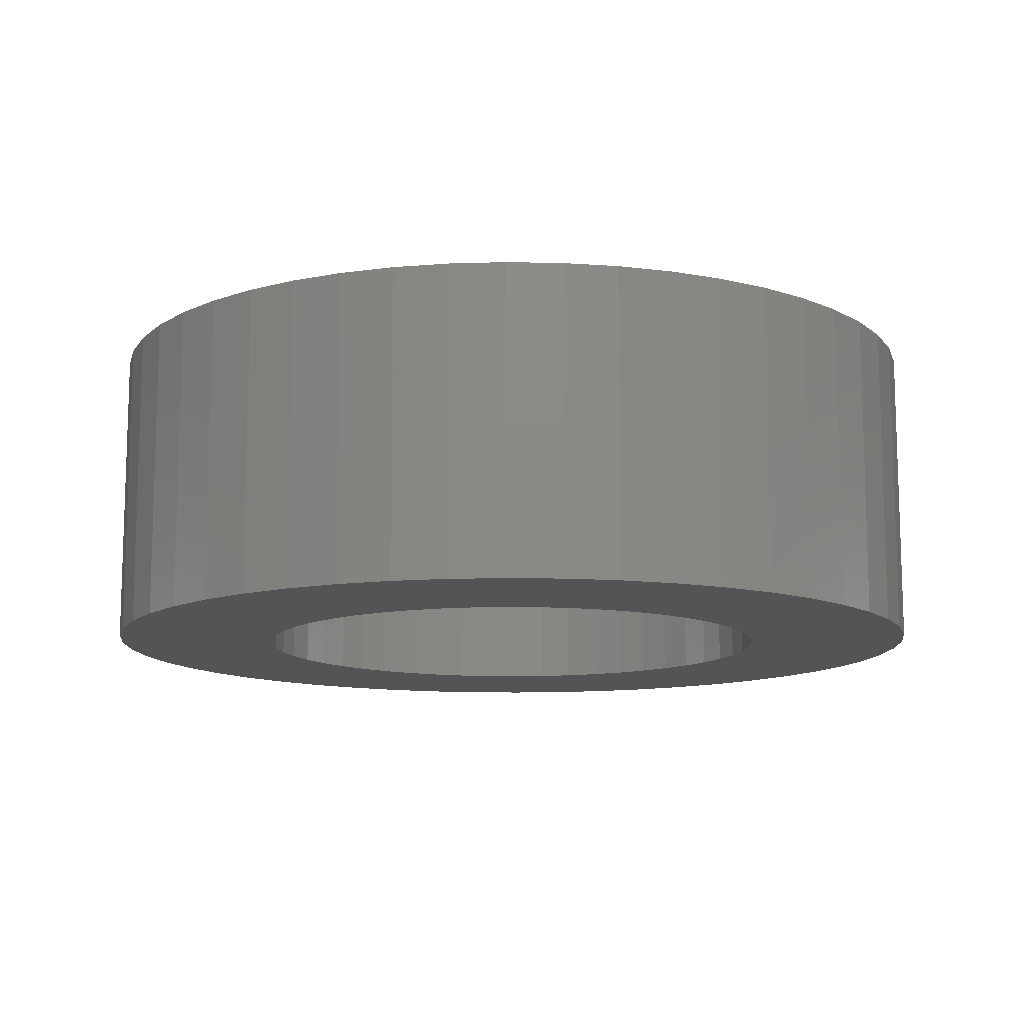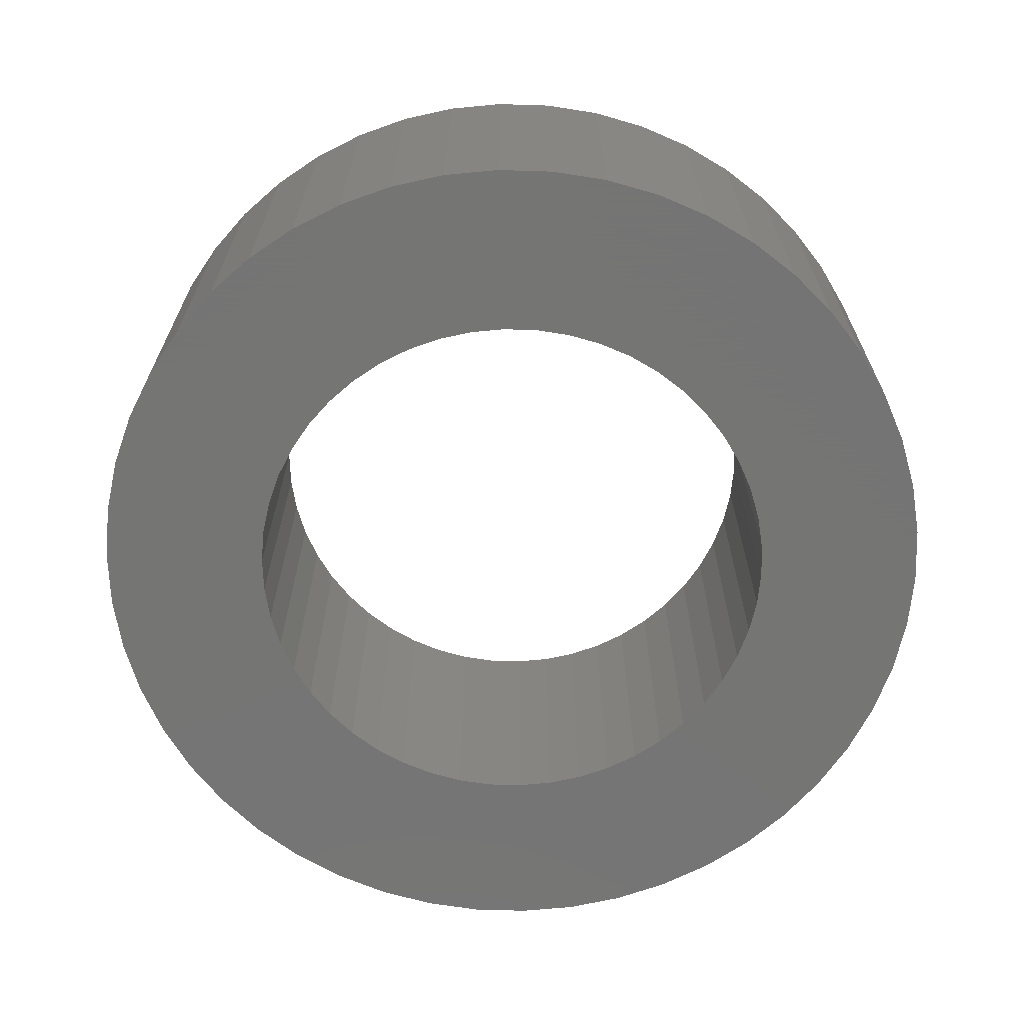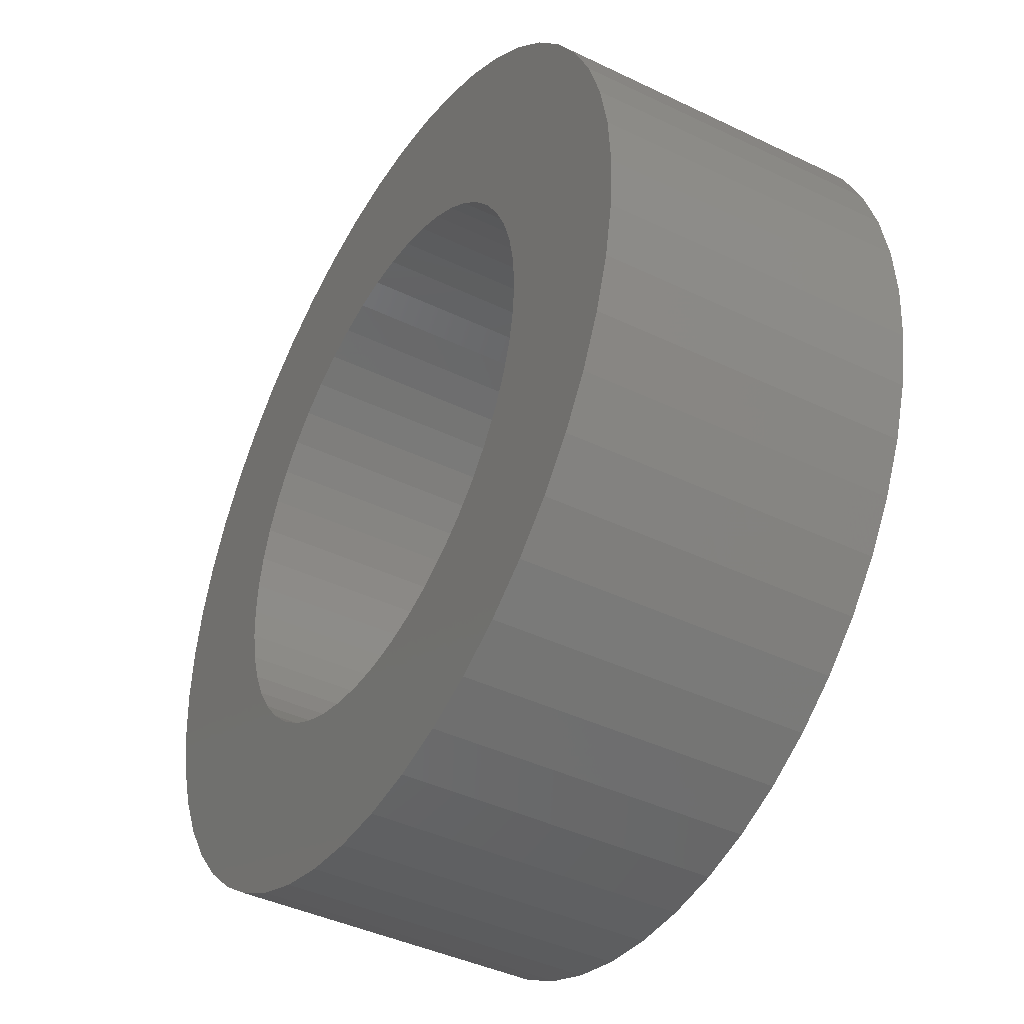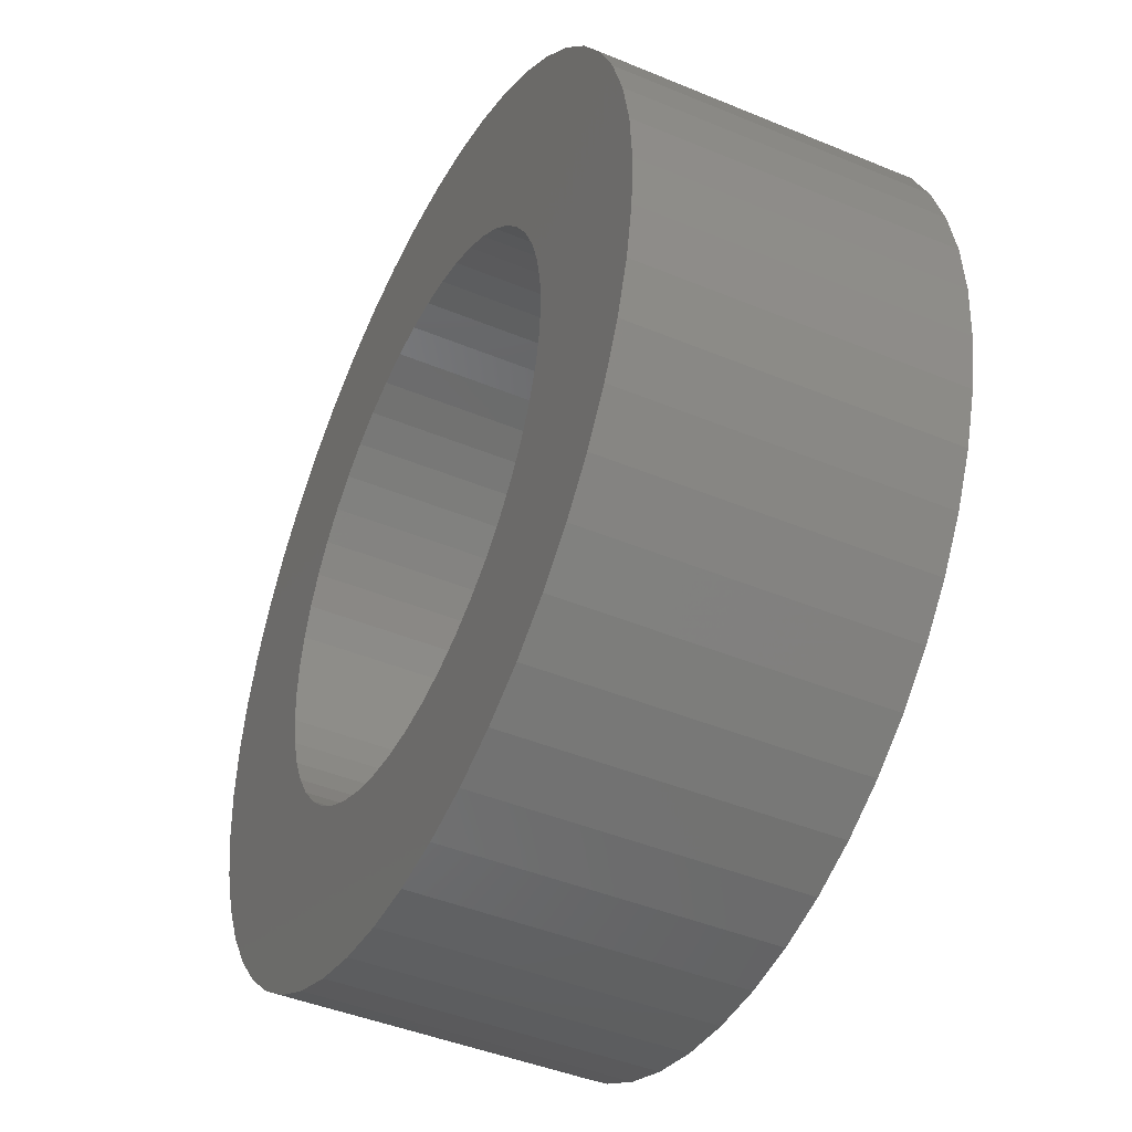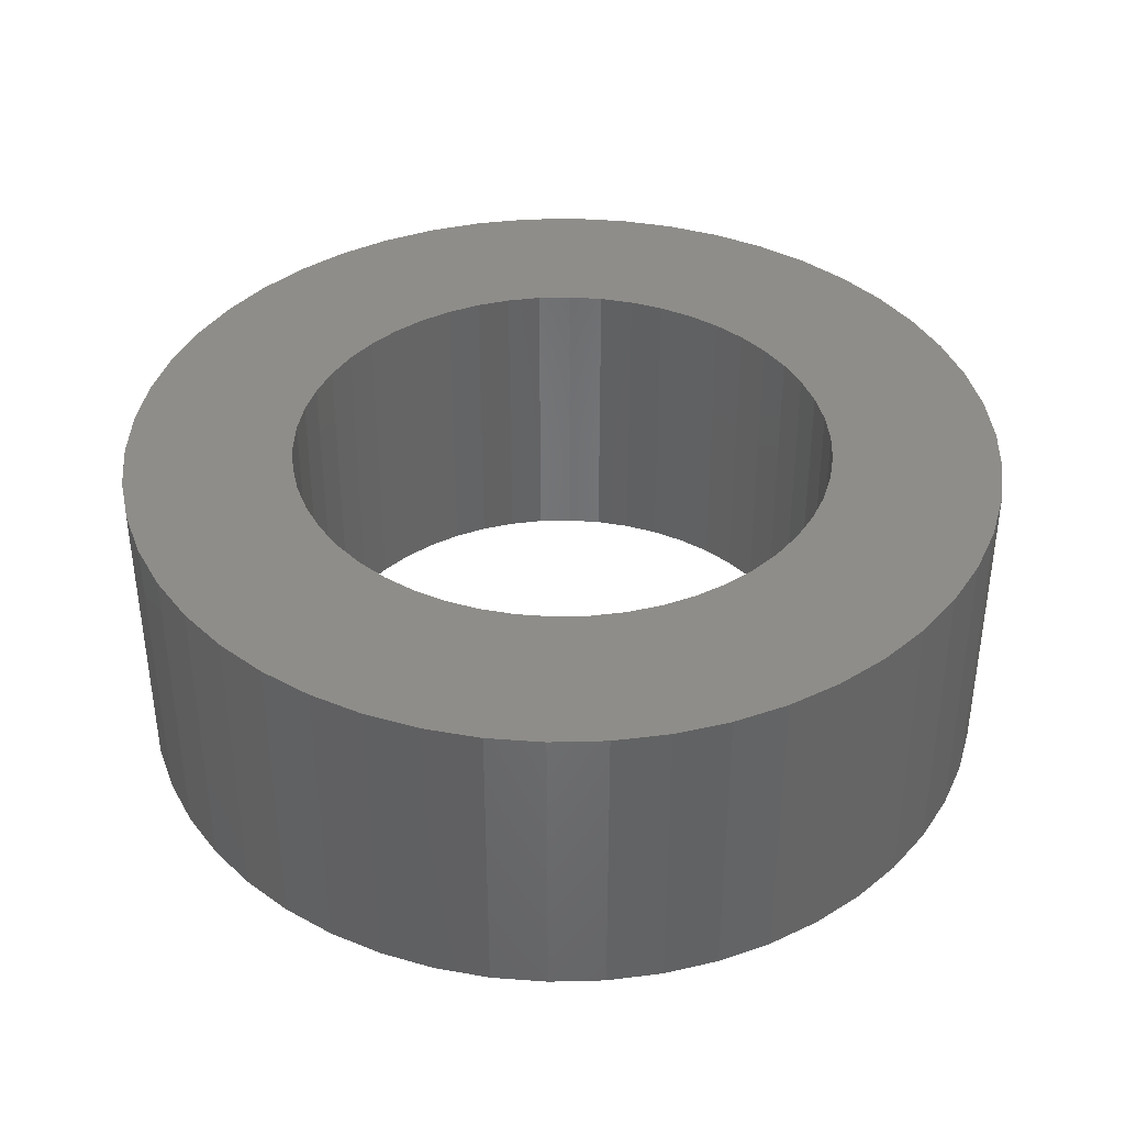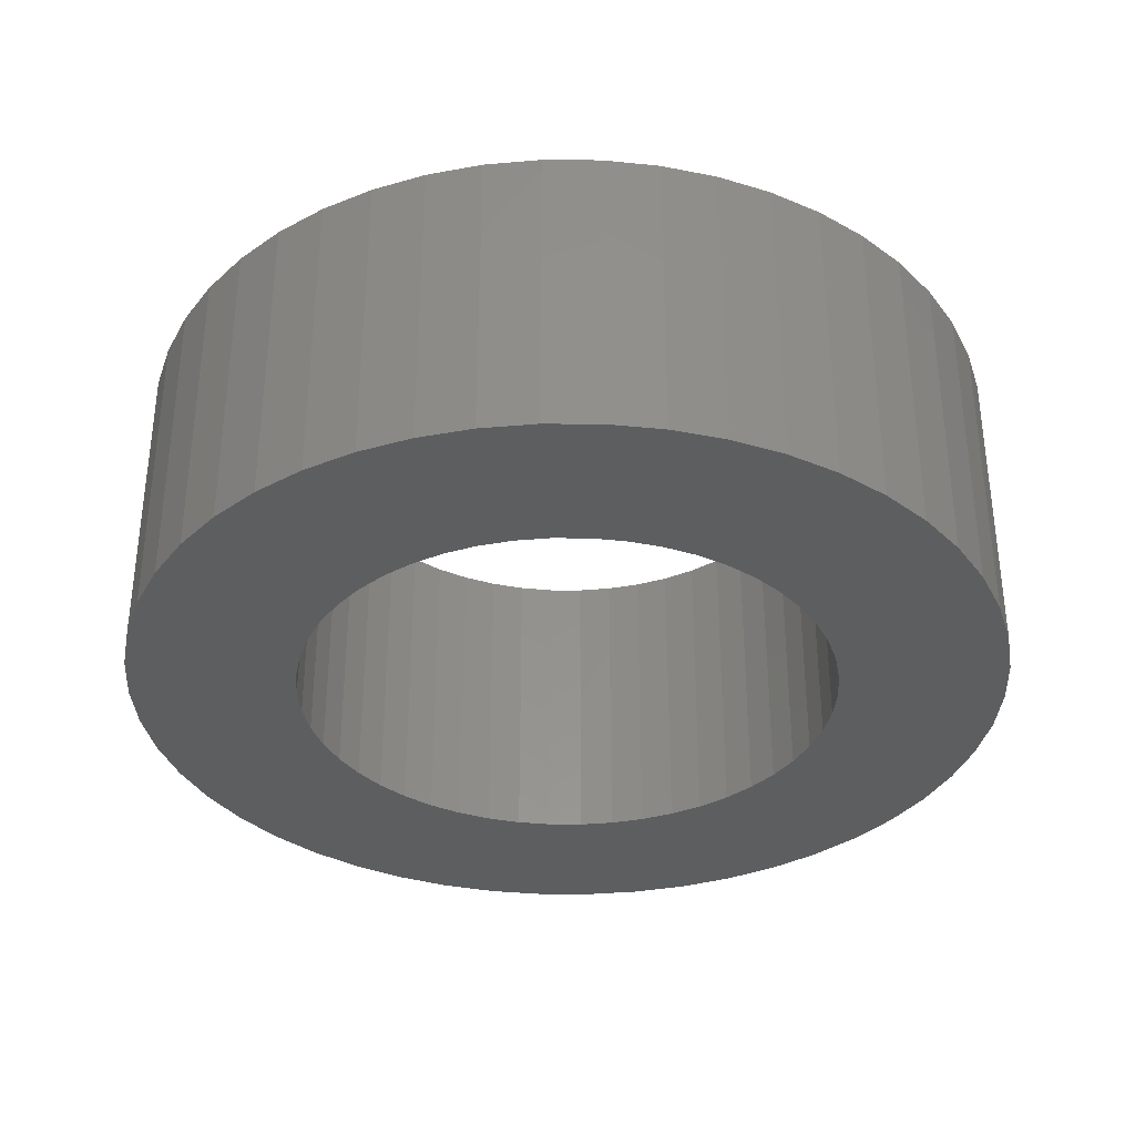
<metadata>
{"format":"stl","ext":"stl","renderer":"f3d","projection":"perspective","resolution":1024,"background":"white","views":[{"elev":-11.8,"azim":-17.2,"up":"+Z"},{"elev":-67.1,"azim":27.0,"up":"+Z"},{"elev":-41.9,"azim":-120.1,"up":"+Y"},{"elev":-44.2,"azim":64.1,"up":"+Y"},{"elev":38.9,"azim":70.2,"up":"+Z"},{"elev":-34.7,"azim":-72.5,"up":"+Z"}]}
</metadata>
<code>
# stl→obj: 200 verts, 400 faces
v 8.5 0 3
v 8.433 1.065 -3
v 8.433 1.065 3
v 8.5 0 -3
v -8.5 0 -3
v -8.433 1.065 3
v -8.433 1.065 -3
v -8.5 0 3
v 0.5337 8.483 -3
v -0.5337 8.483 3
v 0.5337 8.483 3
v -0.5337 8.483 -3
v 6.196 5.819 -3
v 5.418 6.549 3
v 6.196 5.819 3
v 5.418 6.549 -3
v -5.418 6.549 -3
v -6.196 5.819 3
v -5.418 6.549 3
v -6.196 5.819 -3
v -2.627 8.084 -3
v -3.619 7.691 3
v -2.627 8.084 3
v -3.619 7.691 -3
v 6.196 -5.819 3
v 6.877 -4.996 -3
v 6.877 -4.996 3
v 6.196 -5.819 -3
v 7.903 3.129 3
v 7.449 4.095 -3
v 7.449 4.095 3
v 7.903 3.129 -3
v 3.619 7.691 -3
v 2.627 8.084 3
v 3.619 7.691 3
v 2.627 8.084 -3
v 1.593 8.349 3
v 1.593 8.349 -3
v 4.555 7.177 3
v 4.555 7.177 -3
v -7.903 3.129 -3
v -7.449 4.095 3
v -7.449 4.095 -3
v -7.903 3.129 3
v -6.877 4.996 3
v -6.877 4.996 -3
v -8.233 2.114 3
v -8.233 2.114 -3
v -4.555 7.177 -3
v -4.555 7.177 3
v -1.593 8.349 3
v -1.593 8.349 -3
v 0.5337 -8.483 -3
v 1.593 -8.349 3
v 0.5337 -8.483 3
v 1.593 -8.349 -3
v 8.233 2.114 3
v 8.233 2.114 -3
v 6.877 4.996 3
v 6.877 4.996 -3
v 5.25 0 3
v 5.209 0.658 3
v 8.433 -1.065 3
v 5.085 1.306 3
v 5.209 -0.658 3
v 4.881 1.933 3
v 8.233 -2.114 3
v 4.601 2.529 3
v 5.085 -1.306 3
v 4.247 3.086 3
v 7.903 -3.129 3
v 3.827 3.594 3
v 4.881 -1.933 3
v 7.449 -4.095 3
v 3.346 4.045 3
v 2.813 4.433 3
v 2.235 4.75 3
v 1.622 4.993 3
v 0.9838 5.157 3
v 0.3296 5.24 3
v -0.3296 5.24 3
v -0.9838 5.157 3
v -1.622 4.993 3
v -2.235 4.75 3
v -2.813 4.433 3
v -3.346 4.045 3
v -3.827 3.594 3
v -4.247 3.086 3
v -4.601 2.529 3
v -4.881 1.933 3
v 4.601 -2.529 3
v 4.247 -3.086 3
v 3.827 -3.594 3
v 5.418 -6.549 3
v 3.346 -4.045 3
v 4.555 -7.177 3
v 2.813 -4.433 3
v 3.619 -7.691 3
v 2.235 -4.75 3
v 2.627 -8.084 3
v 1.622 -4.993 3
v 0.9838 -5.157 3
v 0.3296 -5.24 3
v -0.3296 -5.24 3
v -0.5337 -8.483 3
v -0.9838 -5.157 3
v -1.593 -8.349 3
v -1.622 -4.993 3
v -2.627 -8.084 3
v -2.235 -4.75 3
v -3.619 -7.691 3
v -2.813 -4.433 3
v -4.555 -7.177 3
v -3.346 -4.045 3
v -5.418 -6.549 3
v -3.827 -3.594 3
v -6.196 -5.819 3
v -4.247 -3.086 3
v -6.877 -4.996 3
v -4.601 -2.529 3
v -7.449 -4.095 3
v -4.881 -1.933 3
v -7.903 -3.129 3
v -5.085 -1.306 3
v -8.233 -2.114 3
v -5.209 -0.658 3
v -8.433 -1.065 3
v -5.25 0 3
v -5.085 1.306 3
v -5.209 0.658 3
v 8.433 -1.065 -3
v 4.555 -7.177 -3
v 5.418 -6.549 -3
v 7.903 -3.129 -3
v 7.449 -4.095 -3
v -4.555 -7.177 -3
v -3.619 -7.691 -3
v -7.449 -4.095 -3
v -7.903 -3.129 -3
v -8.433 -1.065 -3
v -8.233 -2.114 -3
v 2.627 -8.084 -3
v 3.619 -7.691 -3
v 8.233 -2.114 -3
v -1.593 -8.349 -3
v -0.5337 -8.483 -3
v -6.196 -5.819 -3
v -5.418 -6.549 -3
v 5.25 0 -3
v 5.209 -0.658 -3
v 5.085 -1.306 -3
v 5.209 0.658 -3
v 4.881 -1.933 -3
v 4.601 -2.529 -3
v 5.085 1.306 -3
v 4.247 -3.086 -3
v 3.827 -3.594 -3
v 4.881 1.933 -3
v 3.346 -4.045 -3
v 2.813 -4.433 -3
v 2.235 -4.75 -3
v 1.622 -4.993 -3
v 0.9838 -5.157 -3
v 0.3296 -5.24 -3
v -0.3296 -5.24 -3
v -0.9838 -5.157 -3
v -1.622 -4.993 -3
v -2.627 -8.084 -3
v -2.235 -4.75 -3
v -2.813 -4.433 -3
v -3.346 -4.045 -3
v -3.827 -3.594 -3
v -4.247 -3.086 -3
v -6.877 -4.996 -3
v -4.601 -2.529 -3
v -4.881 -1.933 -3
v 4.601 2.529 -3
v 4.247 3.086 -3
v 3.827 3.594 -3
v 3.346 4.045 -3
v 2.813 4.433 -3
v 2.235 4.75 -3
v 1.622 4.993 -3
v 0.9838 5.157 -3
v 0.3296 5.24 -3
v -0.3296 5.24 -3
v -0.9838 5.157 -3
v -1.622 4.993 -3
v -2.235 4.75 -3
v -2.813 4.433 -3
v -3.346 4.045 -3
v -3.827 3.594 -3
v -4.247 3.086 -3
v -4.601 2.529 -3
v -4.881 1.933 -3
v -5.085 1.306 -3
v -5.209 0.658 -3
v -5.25 0 -3
v -5.085 -1.306 -3
v -5.209 -0.658 -3
f 1 2 3
f 2 1 4
f 5 6 7
f 6 5 8
f 9 10 11
f 10 9 12
f 13 14 15
f 14 13 16
f 17 18 19
f 18 17 20
f 21 22 23
f 22 21 24
f 25 26 27
f 26 25 28
f 29 30 31
f 30 29 32
f 33 34 35
f 34 33 36
f 36 37 34
f 37 36 38
f 16 39 14
f 39 16 40
f 41 42 43
f 42 41 44
f 43 45 46
f 45 43 42
f 7 47 48
f 47 7 6
f 49 19 50
f 19 49 17
f 12 51 10
f 51 12 52
f 53 54 55
f 54 53 56
f 57 32 29
f 32 57 58
f 3 58 57
f 58 3 2
f 59 13 15
f 13 59 60
f 31 60 59
f 60 31 30
f 38 11 37
f 11 38 9
f 40 35 39
f 35 40 33
f 61 1 3
f 62 3 57
f 1 61 63
f 64 57 29
f 65 63 61
f 66 29 31
f 63 65 67
f 68 31 59
f 69 67 65
f 70 59 15
f 67 69 71
f 72 15 14
f 73 71 69
f 71 73 74
f 3 62 61
f 57 64 62
f 29 66 64
f 31 68 66
f 75 14 39
f 59 70 68
f 15 72 70
f 76 39 35
f 14 75 72
f 39 76 75
f 77 35 34
f 35 77 76
f 34 78 77
f 37 78 34
f 37 79 78
f 11 79 37
f 11 80 79
f 11 81 80
f 10 81 11
f 10 82 81
f 51 82 10
f 51 83 82
f 23 83 51
f 83 23 84
f 22 84 23
f 84 22 85
f 50 85 22
f 85 50 86
f 19 86 50
f 86 19 87
f 18 87 19
f 87 18 88
f 45 88 18
f 88 45 89
f 89 42 90
f 42 89 45
f 91 74 73
f 74 91 27
f 92 27 91
f 27 92 25
f 93 25 92
f 25 93 94
f 95 94 93
f 94 95 96
f 97 96 95
f 96 97 98
f 99 98 97
f 98 99 100
f 101 100 99
f 101 54 100
f 102 54 101
f 102 55 54
f 103 55 102
f 104 55 103
f 104 105 55
f 106 105 104
f 106 107 105
f 108 107 106
f 109 108 110
f 108 109 107
f 111 110 112
f 113 112 114
f 110 111 109
f 115 114 116
f 117 116 118
f 112 113 111
f 119 118 120
f 121 120 122
f 123 122 124
f 125 124 126
f 114 115 113
f 127 126 128
f 44 90 42
f 90 44 129
f 116 117 115
f 47 129 44
f 118 119 117
f 129 47 130
f 120 121 119
f 6 130 47
f 122 123 121
f 130 6 128
f 124 125 123
f 8 128 6
f 126 127 125
f 128 8 127
f 63 4 1
f 4 63 131
f 132 94 96
f 94 132 133
f 74 134 71
f 134 74 135
f 27 135 74
f 135 27 26
f 136 111 113
f 111 136 137
f 138 123 139
f 123 138 121
f 140 8 5
f 8 140 127
f 139 125 141
f 125 139 123
f 133 25 94
f 25 133 28
f 142 98 100
f 98 142 143
f 56 100 54
f 100 56 142
f 46 18 20
f 18 46 45
f 48 44 41
f 44 48 47
f 24 50 22
f 50 24 49
f 52 23 51
f 23 52 21
f 71 144 67
f 144 71 134
f 67 131 63
f 131 67 144
f 145 105 107
f 105 145 146
f 147 115 117
f 115 147 148
f 141 127 140
f 127 141 125
f 149 4 131
f 150 131 144
f 4 149 2
f 151 144 134
f 152 2 149
f 153 134 135
f 2 152 58
f 154 135 26
f 155 58 152
f 156 26 28
f 58 155 32
f 157 28 133
f 158 32 155
f 32 158 30
f 131 150 149
f 144 151 150
f 134 153 151
f 135 154 153
f 159 133 132
f 26 156 154
f 28 157 156
f 160 132 143
f 133 159 157
f 132 160 159
f 161 143 142
f 143 161 160
f 142 162 161
f 56 162 142
f 56 163 162
f 53 163 56
f 53 164 163
f 53 165 164
f 146 165 53
f 146 166 165
f 145 166 146
f 145 167 166
f 168 167 145
f 167 168 169
f 137 169 168
f 169 137 170
f 136 170 137
f 170 136 171
f 148 171 136
f 171 148 172
f 147 172 148
f 172 147 173
f 174 173 147
f 173 174 175
f 175 138 176
f 138 175 174
f 177 30 158
f 30 177 60
f 178 60 177
f 60 178 13
f 179 13 178
f 13 179 16
f 180 16 179
f 16 180 40
f 181 40 180
f 40 181 33
f 182 33 181
f 33 182 36
f 183 36 182
f 183 38 36
f 184 38 183
f 184 9 38
f 185 9 184
f 186 9 185
f 186 12 9
f 187 12 186
f 187 52 12
f 188 52 187
f 21 188 189
f 188 21 52
f 24 189 190
f 49 190 191
f 189 24 21
f 17 191 192
f 20 192 193
f 190 49 24
f 46 193 194
f 43 194 195
f 41 195 196
f 48 196 197
f 191 17 49
f 7 197 198
f 139 176 138
f 176 139 199
f 192 20 17
f 141 199 139
f 193 46 20
f 199 141 200
f 194 43 46
f 140 200 141
f 195 41 43
f 200 140 198
f 196 48 41
f 5 198 140
f 197 7 48
f 198 5 7
f 143 96 98
f 96 143 132
f 146 55 105
f 55 146 53
f 148 113 115
f 113 148 136
f 147 119 174
f 119 147 117
f 174 121 138
f 121 174 119
f 168 107 109
f 107 168 145
f 137 109 111
f 109 137 168
f 149 62 152
f 62 149 61
f 128 197 130
f 197 128 198
f 186 80 81
f 80 186 185
f 180 72 75
f 72 180 179
f 192 86 87
f 86 192 191
f 189 83 84
f 83 189 188
f 157 92 156
f 92 157 93
f 158 68 177
f 68 158 66
f 152 64 155
f 64 152 62
f 183 77 78
f 77 183 182
f 181 75 76
f 75 181 180
f 90 194 89
f 194 90 195
f 89 193 88
f 193 89 194
f 130 196 129
f 196 130 197
f 190 84 85
f 84 190 189
f 187 81 82
f 81 187 186
f 150 61 149
f 61 150 65
f 163 103 102
f 103 163 164
f 155 66 158
f 66 155 64
f 178 72 179
f 72 178 70
f 177 70 178
f 70 177 68
f 184 78 79
f 78 184 183
f 185 79 80
f 79 185 184
f 182 76 77
f 76 182 181
f 88 192 87
f 192 88 193
f 129 195 90
f 195 129 196
f 191 85 86
f 85 191 190
f 188 82 83
f 82 188 187
f 160 99 97
f 99 160 161
f 156 91 154
f 91 156 92
f 153 69 151
f 69 153 73
f 151 65 150
f 65 151 69
f 169 112 110
f 112 169 170
f 120 176 122
f 176 120 175
f 126 198 128
f 198 126 200
f 122 199 124
f 199 122 176
f 161 101 99
f 101 161 162
f 162 102 101
f 102 162 163
f 154 73 153
f 73 154 91
f 165 106 104
f 106 165 166
f 170 114 112
f 114 170 171
f 124 200 126
f 200 124 199
f 159 97 95
f 97 159 160
f 164 104 103
f 104 164 165
f 167 110 108
f 110 167 169
f 171 116 114
f 116 171 172
f 116 173 118
f 173 116 172
f 118 175 120
f 175 118 173
f 157 95 93
f 95 157 159
f 166 108 106
f 108 166 167

</code>
